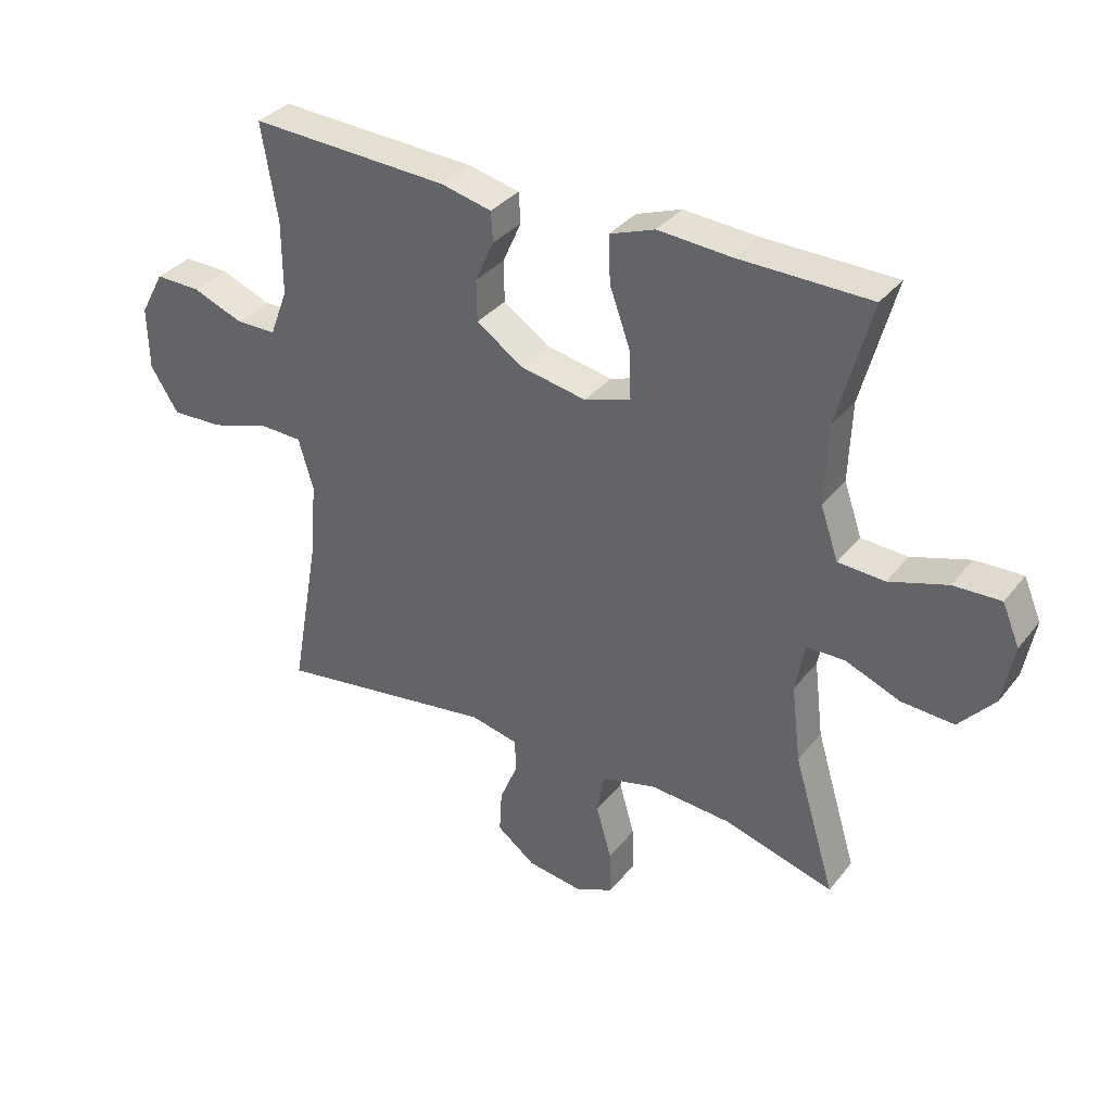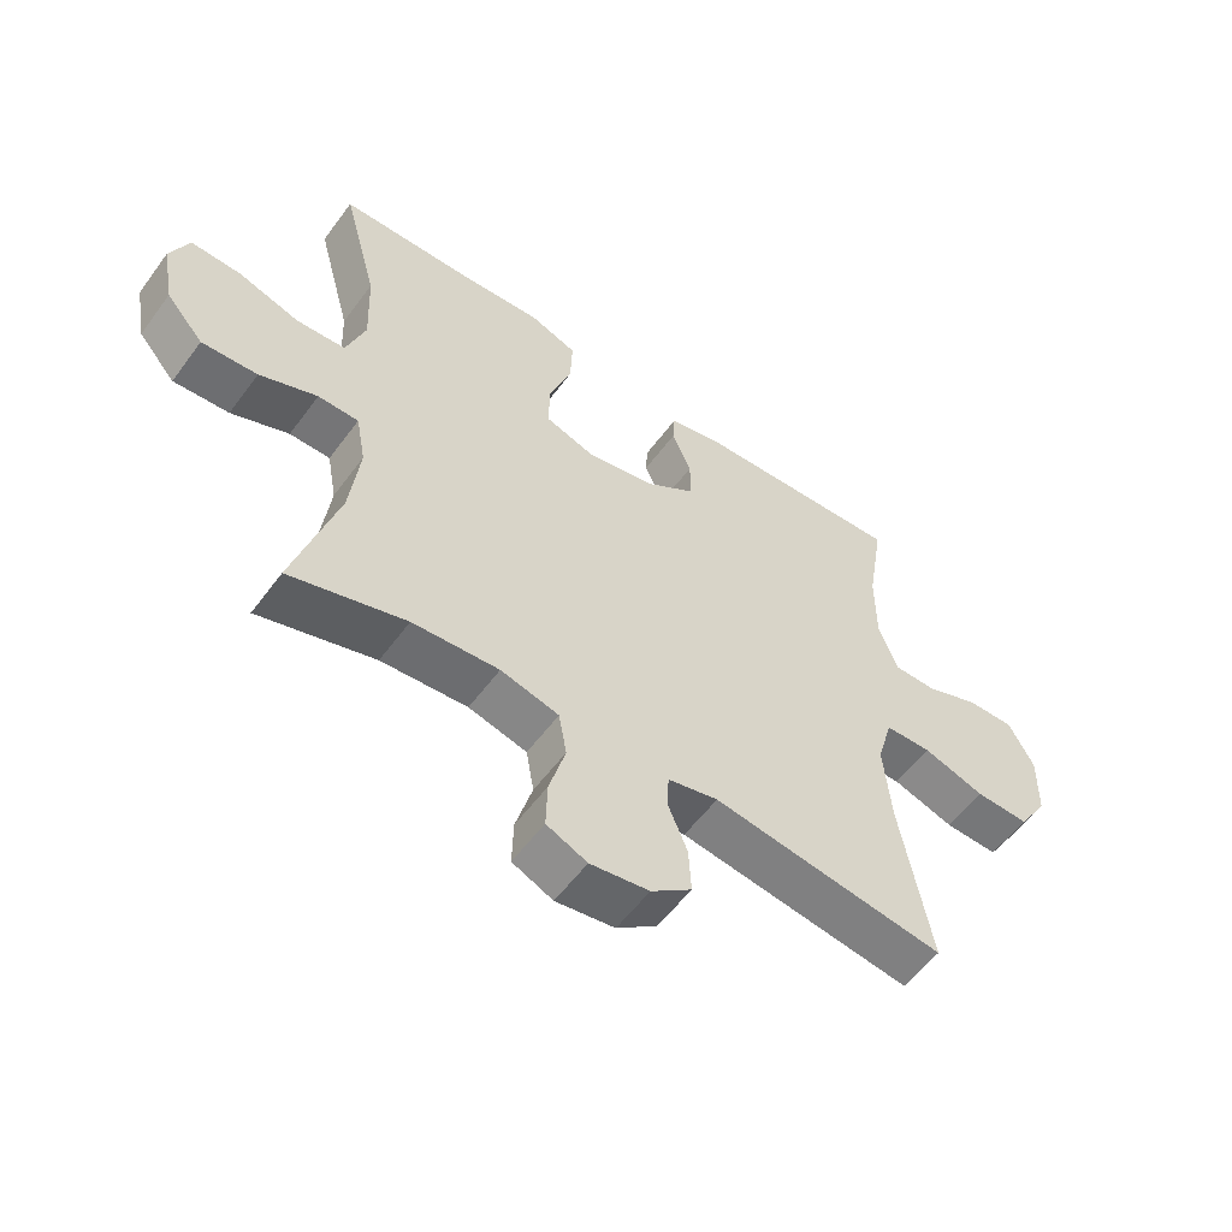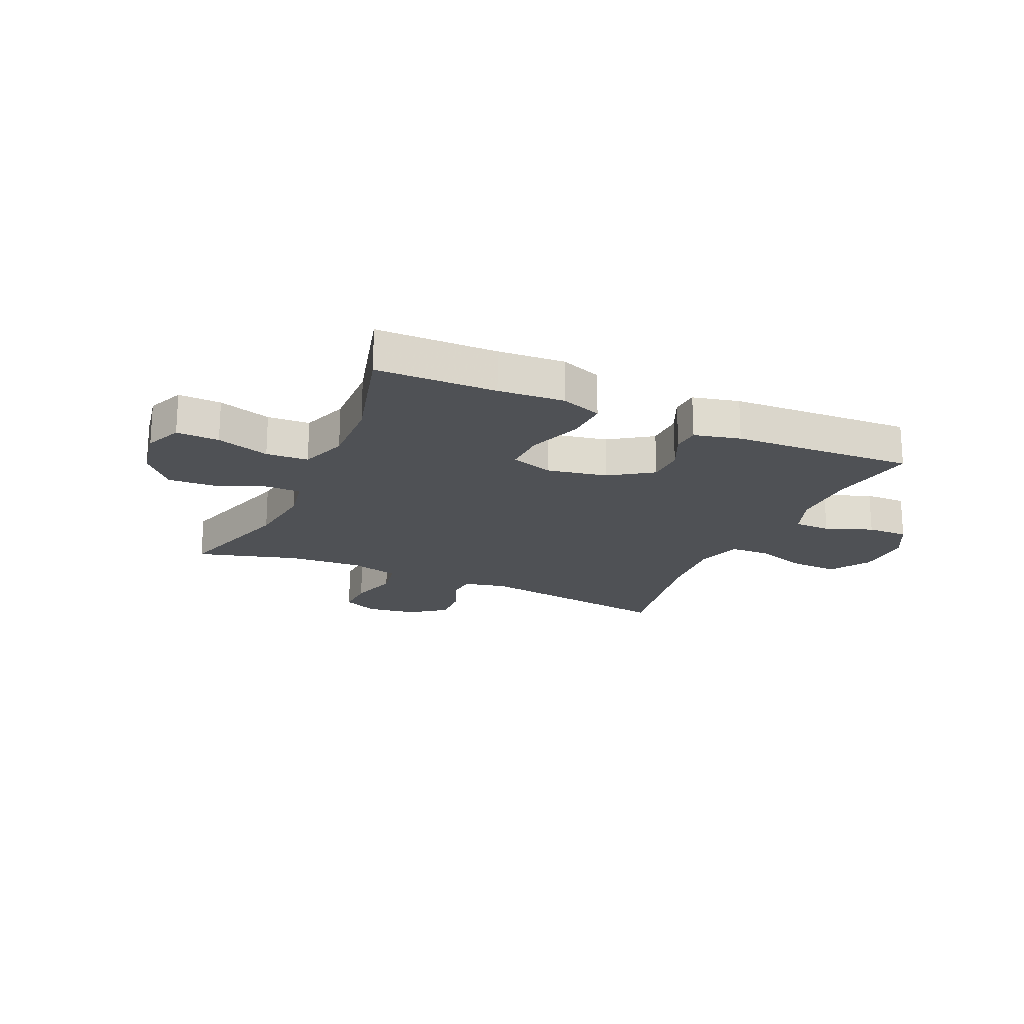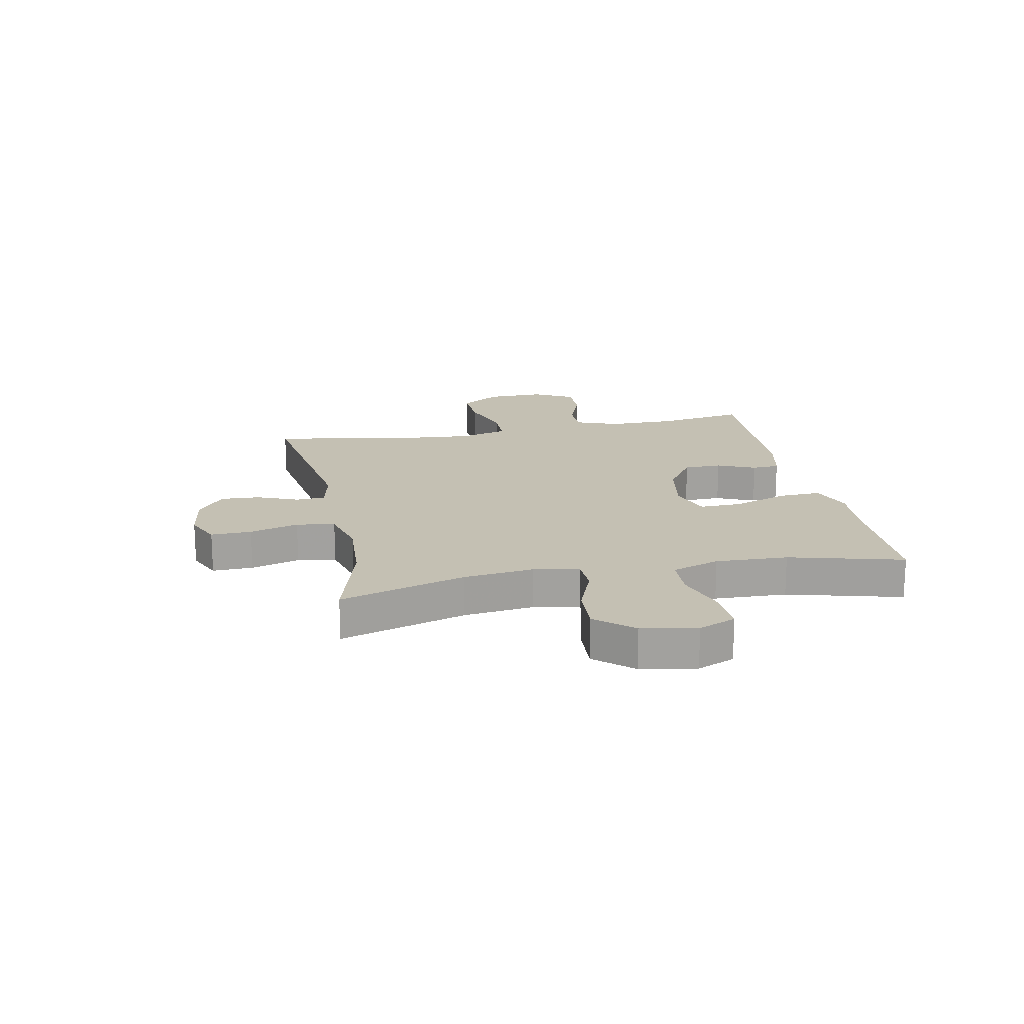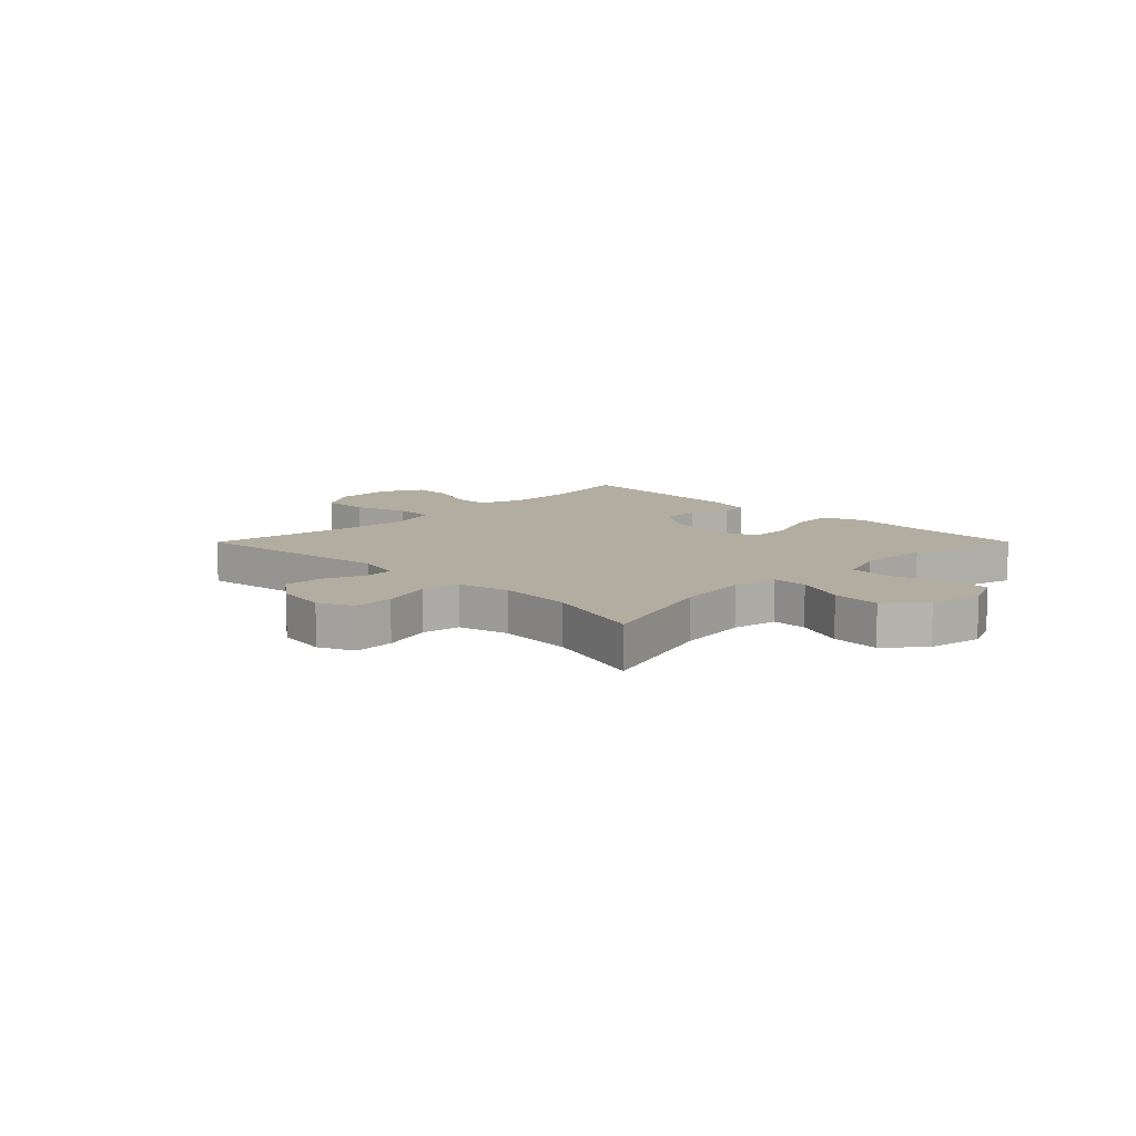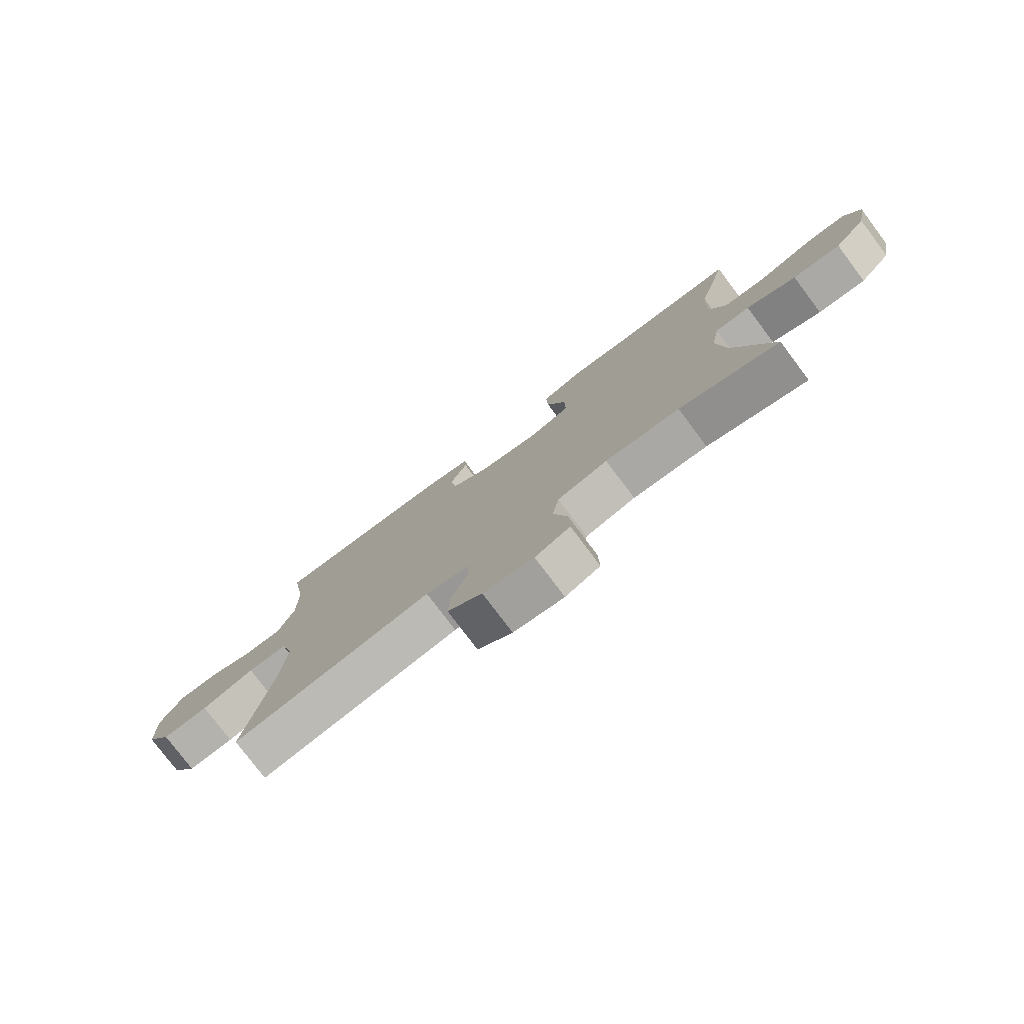
<metadata>
{"format":"obj","ext":"obj","renderer":"f3d","projection":"perspective","resolution":1024,"background":"white","views":[{"elev":34.7,"azim":-147.2,"up":"+Z"},{"elev":-56.1,"azim":-35.9,"up":"+Z"},{"elev":-19.8,"azim":-24.1,"up":"+Y"},{"elev":18.0,"azim":-101.5,"up":"+Y"},{"elev":10.5,"azim":-135.1,"up":"+Y"},{"elev":-78.0,"azim":-143.0,"up":"+Z"}]}
</metadata>
<code>
v -0.5 0.07 0.5
v -0.287 0.07 0.503
v -0.17 0.07 0.511
v -0.097 0.07 0.484
v -0.1 0.07 0.408
v -0.134 0.07 0.313
v -0.136 0.07 0.237
v -0.061 0.07 0.212
v 0.046 0.07 0.232
v 0.121 0.07 0.283
v 0.122 0.07 0.35
v 0.092 0.07 0.417
v 0.095 0.07 0.466
v 0.177 0.07 0.485
v 0.5 0.07 0.5
v 0.474 0.07 0.343
v 0.474 0.07 0.224
v 0.503 0.07 0.148
v 0.568 0.07 0.147
v 0.651 0.07 0.179
v 0.724 0.07 0.18
v 0.763 0.07 0.108
v 0.761 0.07 0.006
v 0.716 0.07 -0.065
v 0.633 0.07 -0.062
v 0.538 0.07 -0.031
v 0.467 0.07 -0.033
v 0.443 0.07 -0.116
v 0.454 0.07 -0.243
v 0.5 0.07 -0.5
v 0.143 0.07 -0.447
v 0.066 0.07 -0.464
v 0.063 0.07 -0.516
v 0.093 0.07 -0.588
v 0.097 0.07 -0.658
v 0.035 0.07 -0.705
v -0.055 0.07 -0.718
v -0.117 0.07 -0.69
v -0.115 0.07 -0.618
v -0.09 0.07 -0.531
v -0.102 0.07 -0.463
v -0.191 0.07 -0.44
v -0.323 0.07 -0.449
v -0.5 0.07 -0.5
v -0.433 0.07 -0.278
v -0.418 0.07 -0.153
v -0.433 0.07 -0.073
v -0.495 0.07 -0.072
v -0.583 0.07 -0.107
v -0.668 0.07 -0.112
v -0.725 0.07 -0.047
v -0.743 0.07 0.05
v -0.715 0.07 0.116
v -0.639 0.07 0.113
v -0.545 0.07 0.083
v -0.47 0.07 0.087
v -0.441 0.07 0.171
v -0.446 0.07 0.299
v -0.5 0 0.5
v -0.287 0 0.503
v -0.17 0 0.511
v -0.097 0 0.484
v -0.1 0 0.408
v -0.134 0 0.313
v -0.136 0 0.237
v -0.061 0 0.212
v 0.046 0 0.232
v 0.121 0 0.283
v 0.122 0 0.35
v 0.092 0 0.417
v 0.095 0 0.466
v 0.177 0 0.485
v 0.5 0 0.5
v 0.474 0 0.343
v 0.474 0 0.224
v 0.503 0 0.148
v 0.568 0 0.147
v 0.651 0 0.179
v 0.724 0 0.18
v 0.763 0 0.108
v 0.761 0 0.006
v 0.716 0 -0.065
v 0.633 0 -0.062
v 0.538 0 -0.031
v 0.467 0 -0.033
v 0.443 0 -0.116
v 0.454 0 -0.243
v 0.5 0 -0.5
v 0.143 0 -0.447
v 0.066 0 -0.464
v 0.063 0 -0.516
v 0.093 0 -0.588
v 0.097 0 -0.658
v 0.035 0 -0.705
v -0.055 0 -0.718
v -0.117 0 -0.69
v -0.115 0 -0.618
v -0.09 0 -0.531
v -0.102 0 -0.463
v -0.191 0 -0.44
v -0.323 0 -0.449
v -0.5 0 -0.5
v -0.433 0 -0.278
v -0.418 0 -0.153
v -0.433 0 -0.073
v -0.495 0 -0.072
v -0.583 0 -0.107
v -0.668 0 -0.112
v -0.725 0 -0.047
v -0.743 0 0.05
v -0.715 0 0.116
v -0.639 0 0.113
v -0.545 0 0.083
v -0.47 0 0.087
v -0.441 0 0.171
v -0.446 0 0.299
f 53 54 55
f 52 53 55
f 51 52 55
f 50 51 55
f 49 50 55
f 48 49 55
f 47 48 55 56
f 43 44 45
f 42 43 45 46
f 41 42 46 47
f 38 39 40
f 37 38 40
f 36 37 40
f 35 36 40
f 34 35 40
f 33 34 40
f 32 33 40 41
f 47 56 57
f 41 47 57
f 32 41 57
f 31 32 57
f 24 25 26
f 23 24 26
f 22 23 26
f 21 22 26
f 20 21 26
f 19 20 26
f 18 19 26 27
f 17 18 27 28
f 14 15 16
f 13 14 16
f 12 13 16
f 11 12 16
f 16 17 28
f 11 16 28
f 10 11 28
f 4 5 6
f 3 4 6
f 2 3 6
f 2 6 7
f 1 2 7
f 58 1 7
f 58 7 8
f 57 58 8
f 31 57 8
f 30 31 8
f 29 30 8
f 9 10 28 29
f 8 9 29
f 113 112 111
f 113 111 110
f 113 110 109
f 113 109 108
f 113 108 107
f 113 107 106
f 114 113 106 105
f 103 102 101
f 104 103 101 100
f 105 104 100 99
f 98 97 96
f 98 96 95
f 98 95 94
f 98 94 93
f 98 93 92
f 98 92 91
f 99 98 91 90
f 115 114 105
f 115 105 99
f 115 99 90
f 115 90 89
f 84 83 82
f 84 82 81
f 84 81 80
f 84 80 79
f 84 79 78
f 84 78 77
f 85 84 77 76
f 86 85 76 75
f 74 73 72
f 74 72 71
f 74 71 70
f 74 70 69
f 86 75 74
f 86 74 69
f 86 69 68
f 64 63 62
f 64 62 61
f 64 61 60
f 65 64 60
f 65 60 59
f 65 59 116
f 66 65 116
f 66 116 115
f 66 115 89
f 66 89 88
f 66 88 87
f 87 86 68 67
f 87 67 66
f 1 59 60 2
f 2 60 61 3
f 3 61 62 4
f 4 62 63 5
f 5 63 64 6
f 6 64 65 7
f 7 65 66 8
f 8 66 67 9
f 9 67 68 10
f 10 68 69 11
f 11 69 70 12
f 12 70 71 13
f 13 71 72 14
f 14 72 73 15
f 15 73 74 16
f 16 74 75 17
f 17 75 76 18
f 18 76 77 19
f 19 77 78 20
f 20 78 79 21
f 21 79 80 22
f 22 80 81 23
f 23 81 82 24
f 24 82 83 25
f 25 83 84 26
f 26 84 85 27
f 27 85 86 28
f 28 86 87 29
f 29 87 88 30
f 30 88 89 31
f 31 89 90 32
f 32 90 91 33
f 33 91 92 34
f 34 92 93 35
f 35 93 94 36
f 36 94 95 37
f 37 95 96 38
f 38 96 97 39
f 39 97 98 40
f 40 98 99 41
f 41 99 100 42
f 42 100 101 43
f 43 101 102 44
f 44 102 103 45
f 45 103 104 46
f 46 104 105 47
f 47 105 106 48
f 48 106 107 49
f 49 107 108 50
f 50 108 109 51
f 51 109 110 52
f 52 110 111 53
f 53 111 112 54
f 54 112 113 55
f 55 113 114 56
f 56 114 115 57
f 57 115 116 58
f 58 116 59 1

</code>
